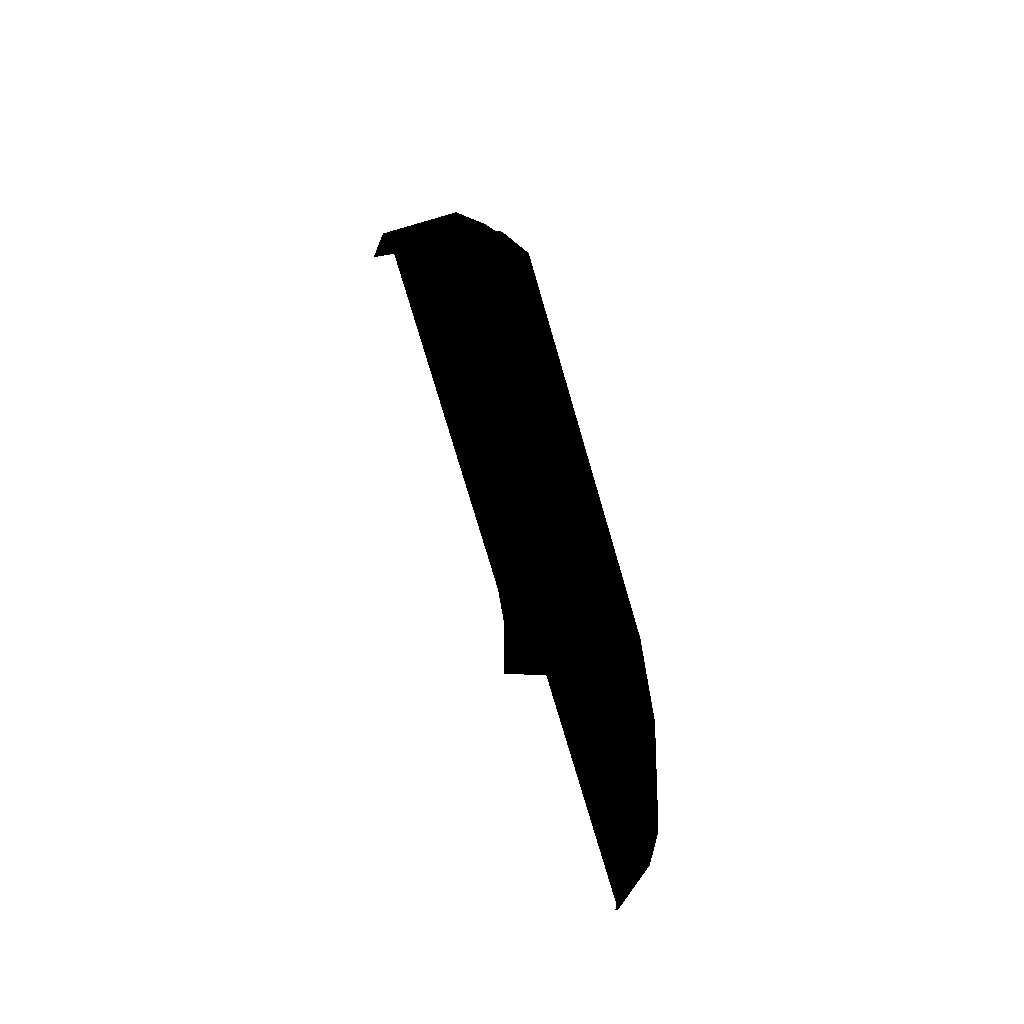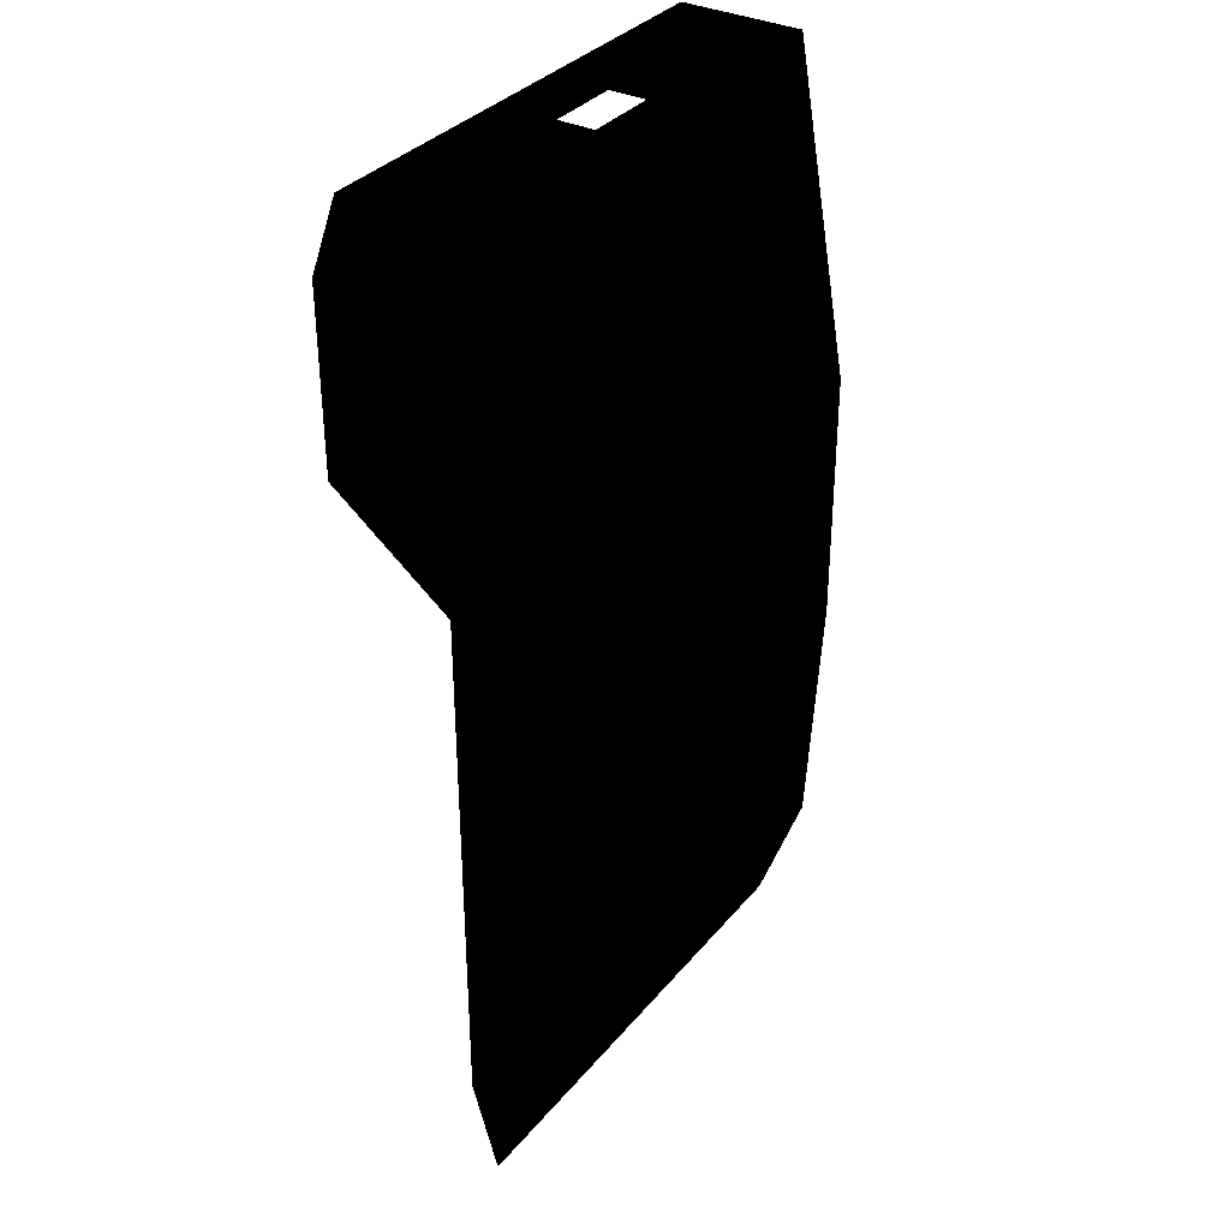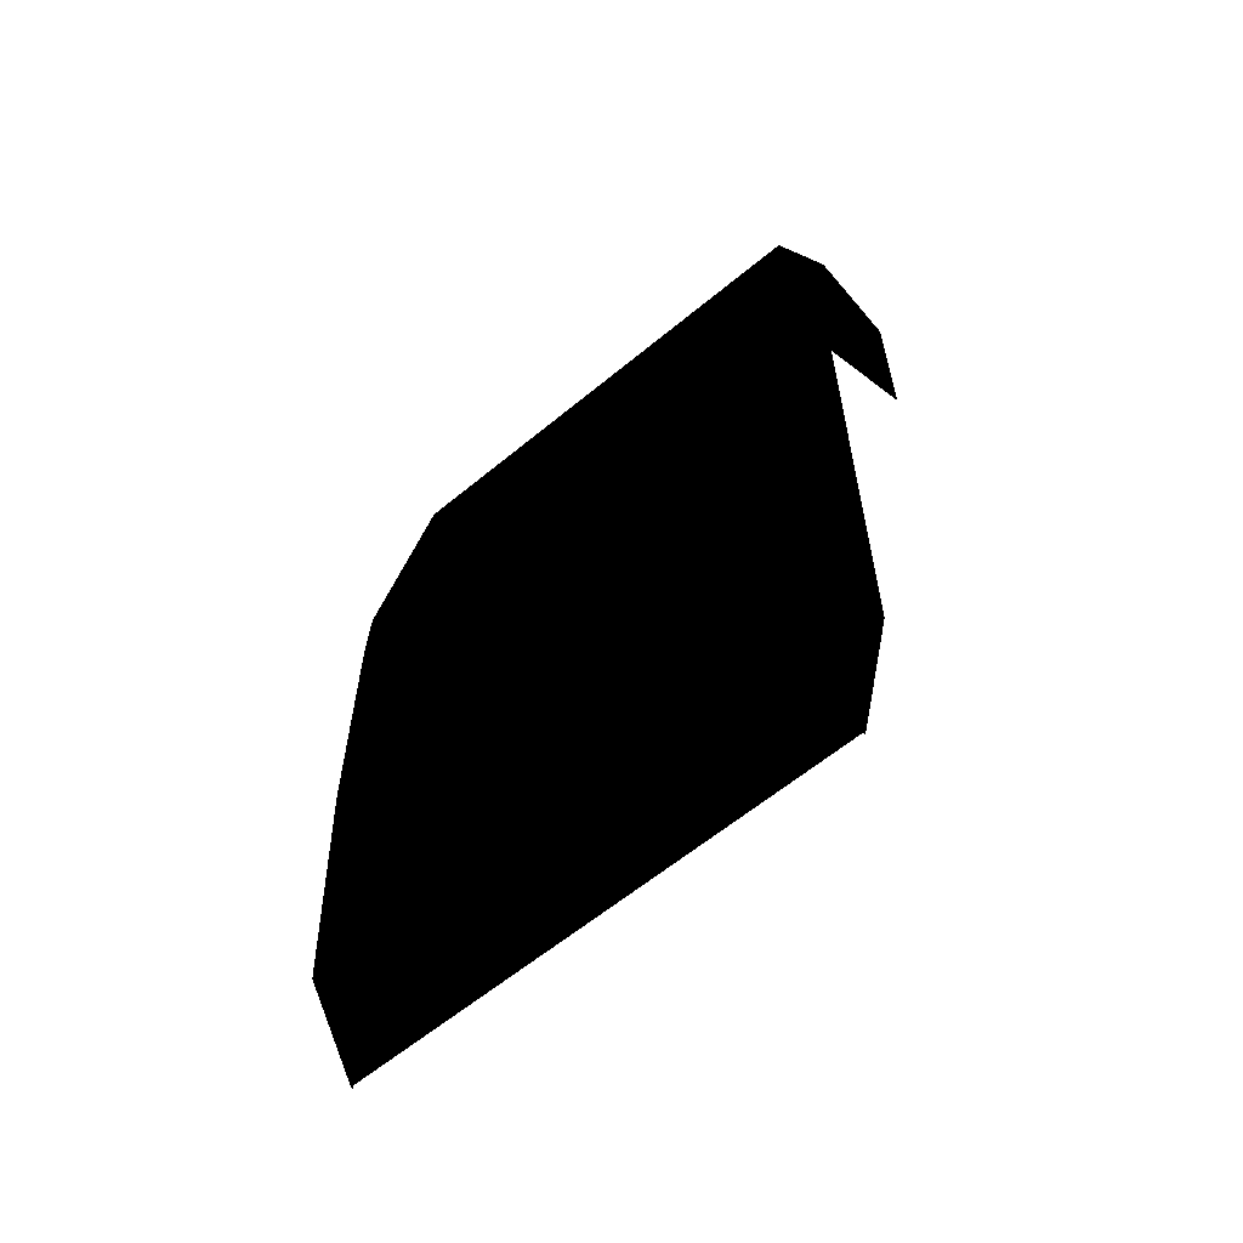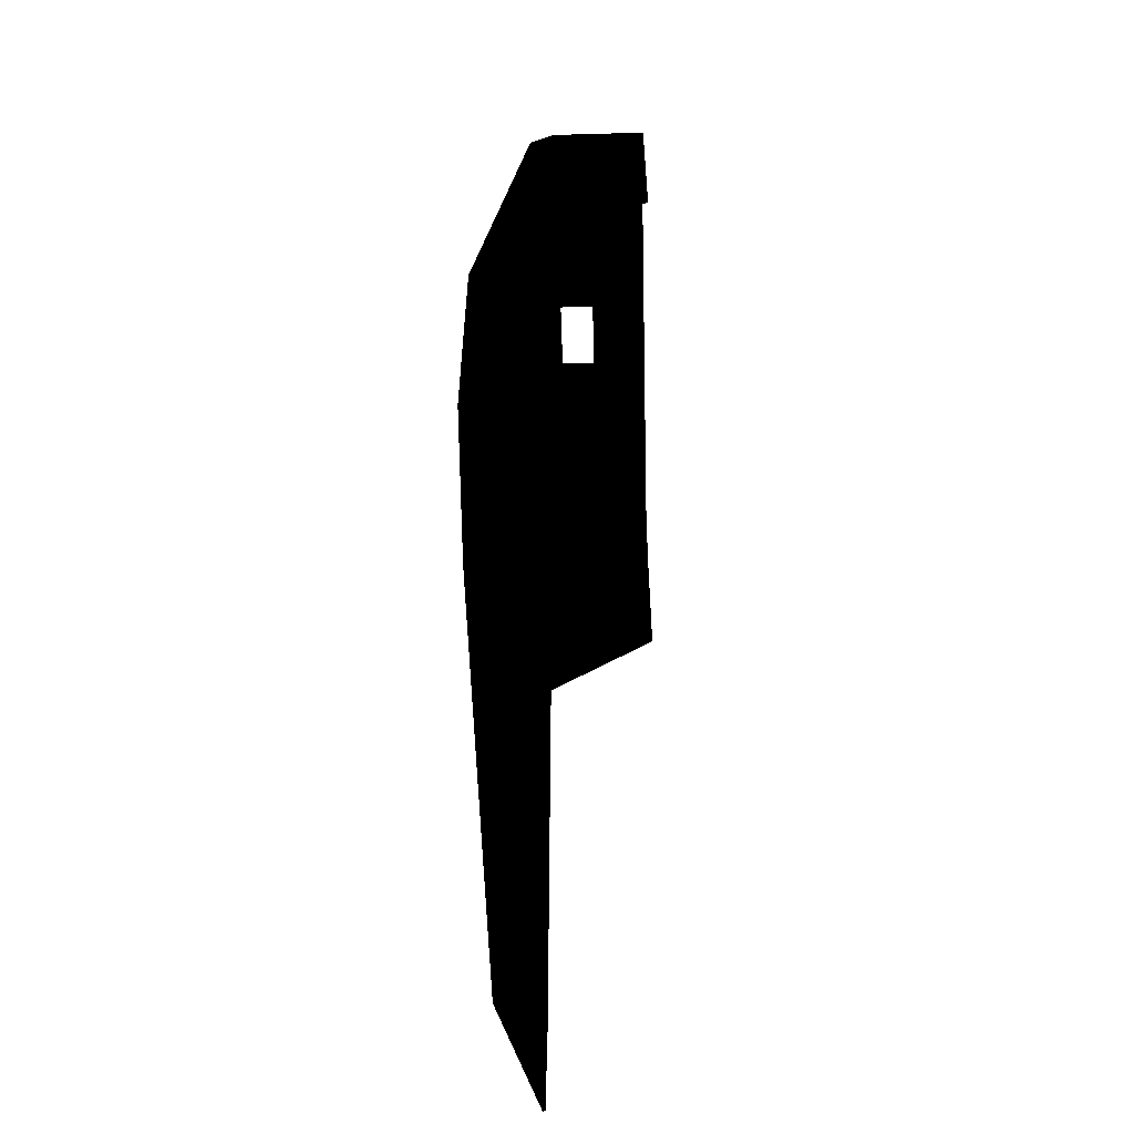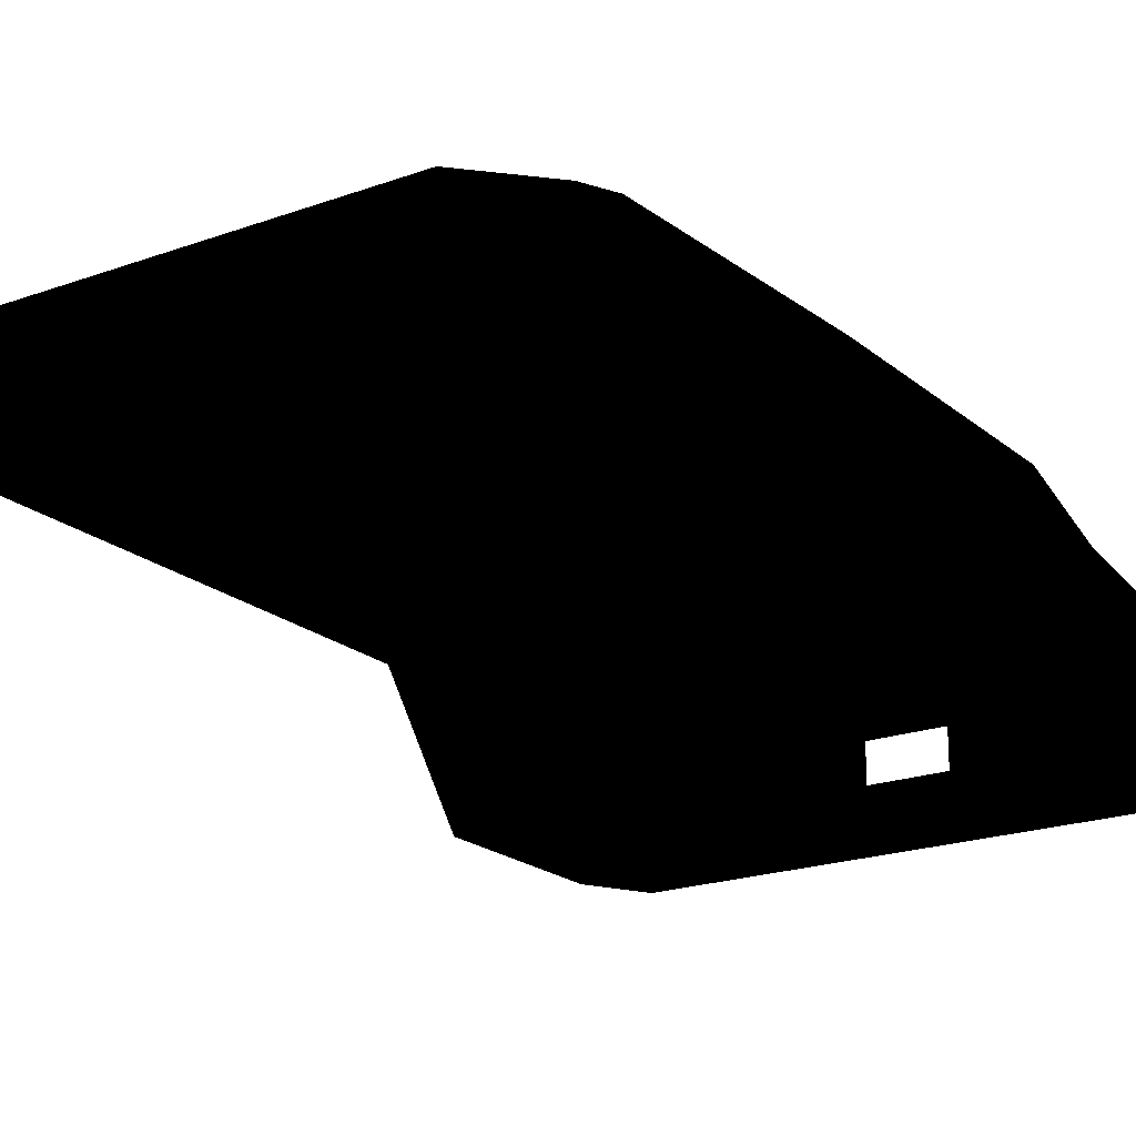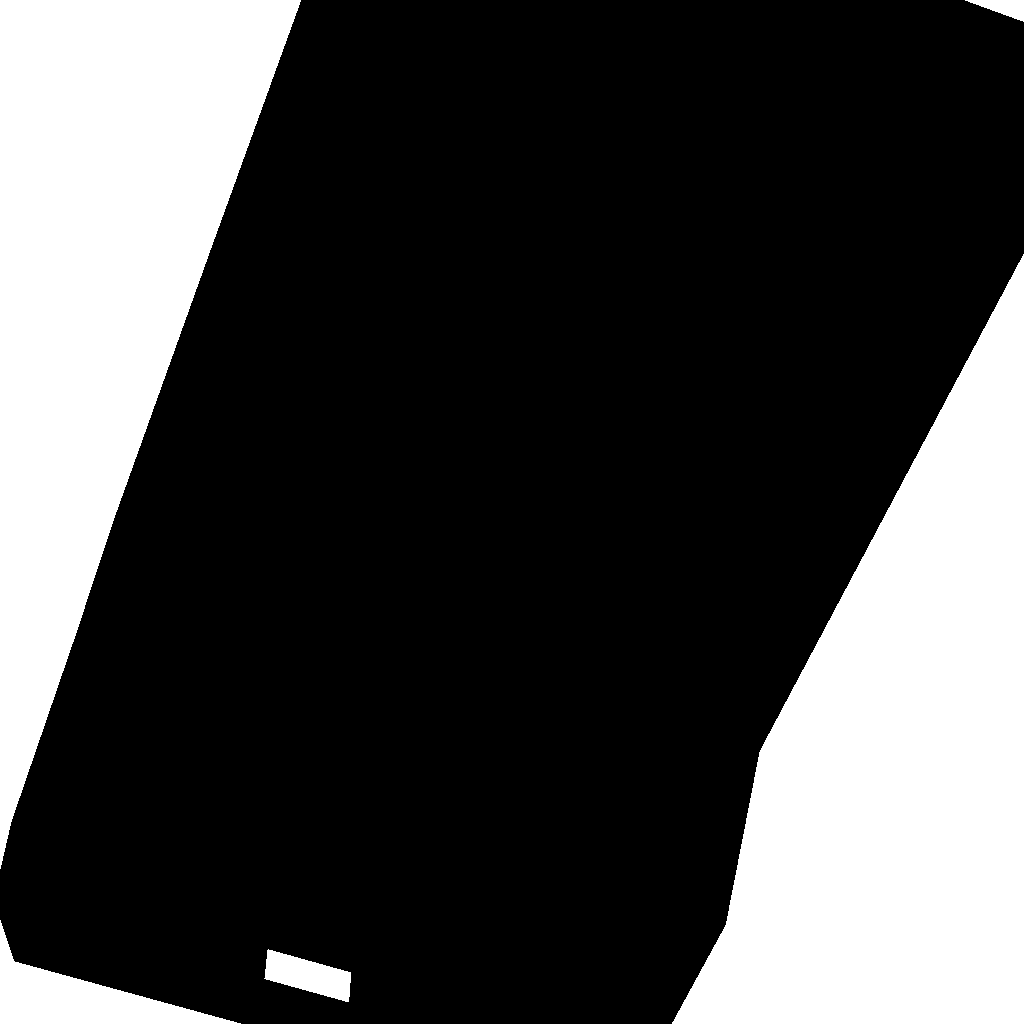
<metadata>
{"format":"obj","ext":"obj","renderer":"f3d","projection":"perspective","resolution":1024,"background":"white","views":[{"elev":-73.1,"azim":106.2,"up":"+Z"},{"elev":34.3,"azim":123.5,"up":"+Z"},{"elev":-61.3,"azim":-139.9,"up":"+Z"},{"elev":-56.0,"azim":-88.3,"up":"+Z"},{"elev":-20.1,"azim":-146.1,"up":"+Y"},{"elev":-57.2,"azim":159.4,"up":"+Y"}]}
</metadata>
<code>
v -8.277 20.44 -9.206
v -8.277 22.04 -4.729
v 8.277 22.04 -4.729
v 8.277 20.44 -9.206
v -8.277 22.55 4.054
v 8.277 22.55 4.054
v -8.277 22.55 12.84
v 8.277 22.55 12.84
v -8.277 20.61 23.9
v 8.277 20.61 23.9
v -1.267 19.68 23.9
v 1.267 19.68 23.9
v -9.374 20.35 4.054
v -9.374 20.35 12.84
v -9.374 21.79 12.84
v -9.374 21.79 4.054
v 9.374 20.35 12.84
v 9.374 20.35 4.054
v 9.374 21.79 4.054
v 9.374 21.79 12.84
v 9.374 20.35 -4.729
v 9.374 21.45 -4.729
v -9.374 20.35 -4.729
v -9.374 21.45 -4.729
v -8.277 20.35 -9.206
v 8.277 20.35 -9.206
v 9.374 16.38 15.88
v 9.374 20.69 15.88
v -9.374 16.38 15.88
v -9.374 20.69 15.88
v -9.374 16.38 21.96
v -9.374 19.68 21.96
v 9.374 16.38 21.96
v 9.374 19.68 21.96
v -8.277 16.38 23.9
v 8.277 16.38 23.9
v -1.267 18.41 23.9
v 1.267 18.41 23.9
f 1 2 4
f 4 2 3
f 2 5 3
f 3 5 6
f 5 7 6
f 6 7 8
f 7 9 8
f 8 9 10
f 9 11 10
f 10 11 12
f 13 14 16
f 16 14 15
f 17 18 20
f 20 18 19
f 18 21 19
f 19 21 22
f 23 13 24
f 24 13 16
f 25 23 1
f 1 23 24
f 21 26 22
f 22 26 4
f 27 17 28
f 28 17 20
f 14 29 15
f 15 29 30
f 29 31 30
f 30 31 32
f 33 27 34
f 34 27 28
f 1 24 1
f 1 24 2
f 24 16 2
f 2 16 5
f 16 15 5
f 5 15 7
f 15 30 7
f 30 32 7
f 7 32 9
f 31 35 32
f 32 35 9
f 36 33 10
f 10 33 34
f 22 4 3
f 19 22 6
f 6 22 3
f 20 19 8
f 8 19 6
f 28 20 8
f 34 28 10
f 10 28 8
f 37 35 38
f 38 35 36
f 9 35 11
f 11 35 37
f 12 38 10
f 10 38 36

</code>
